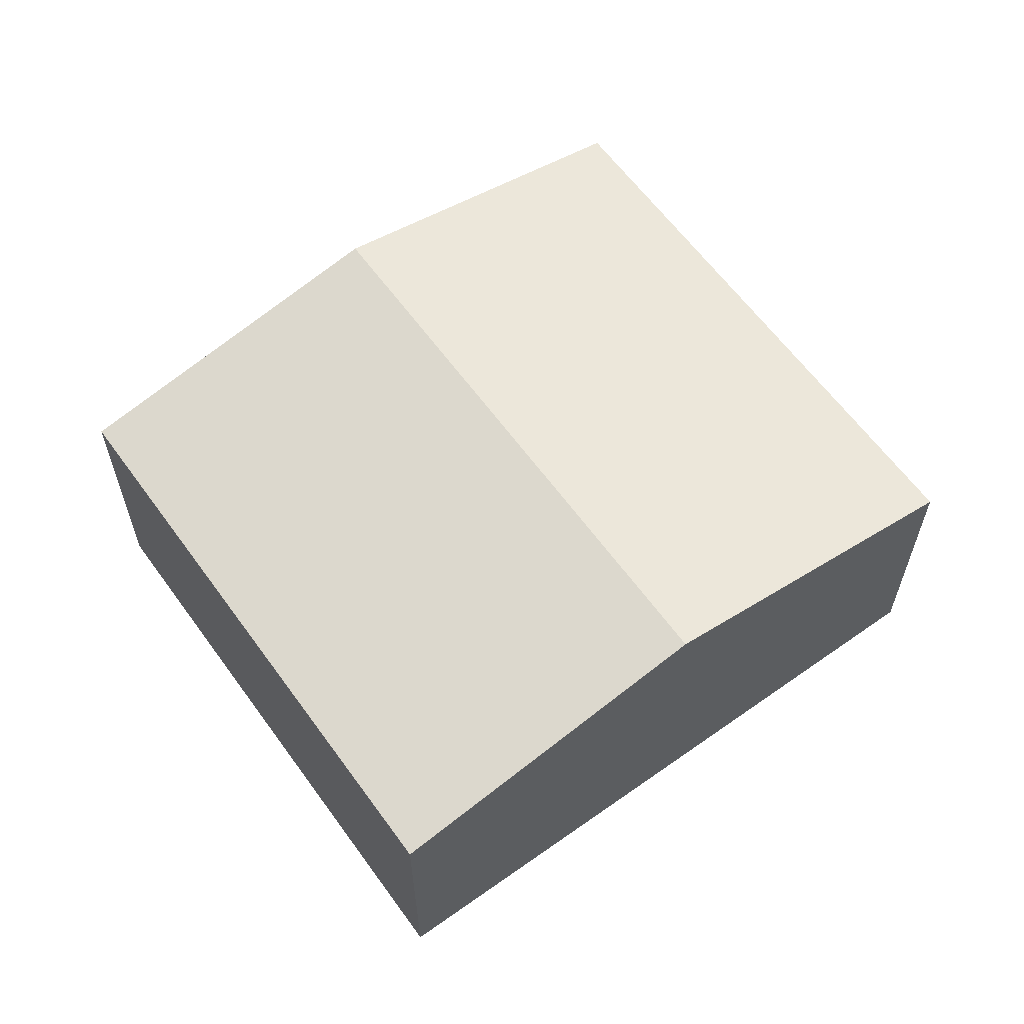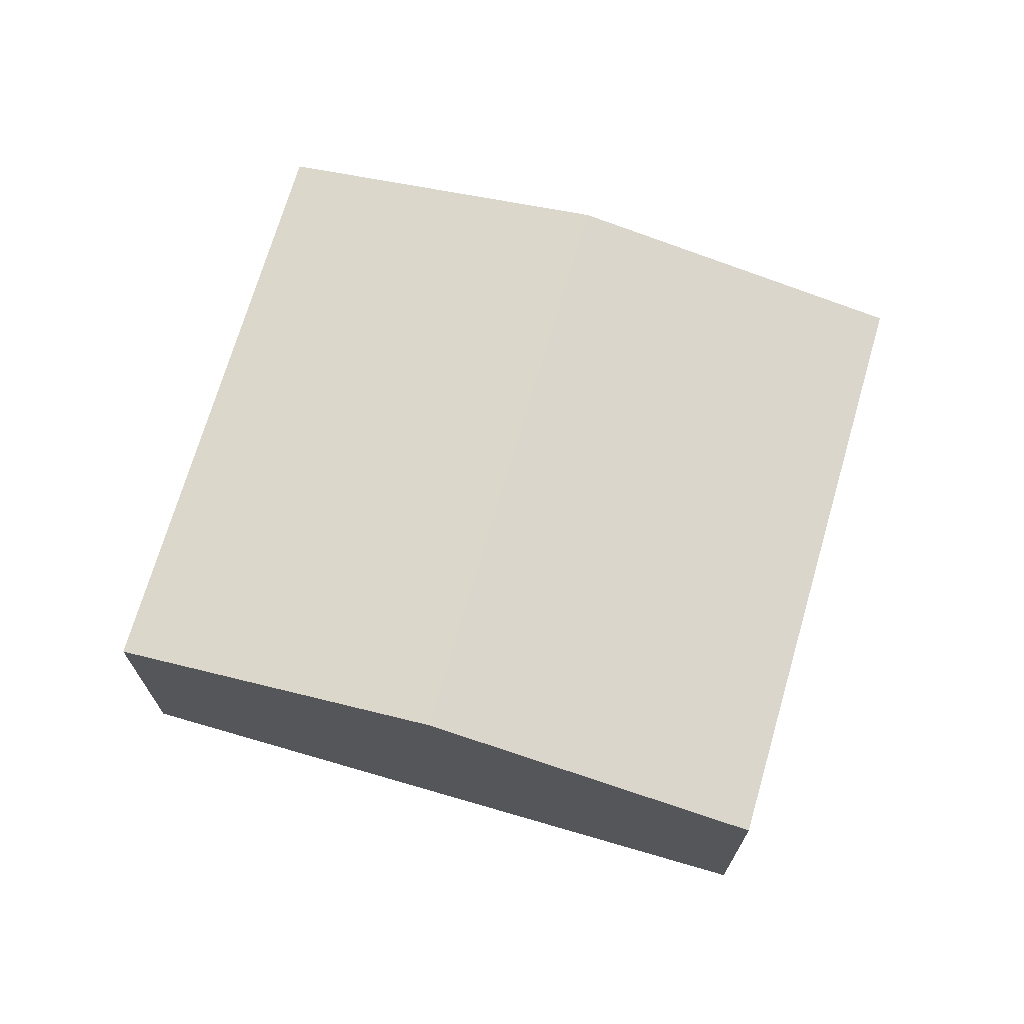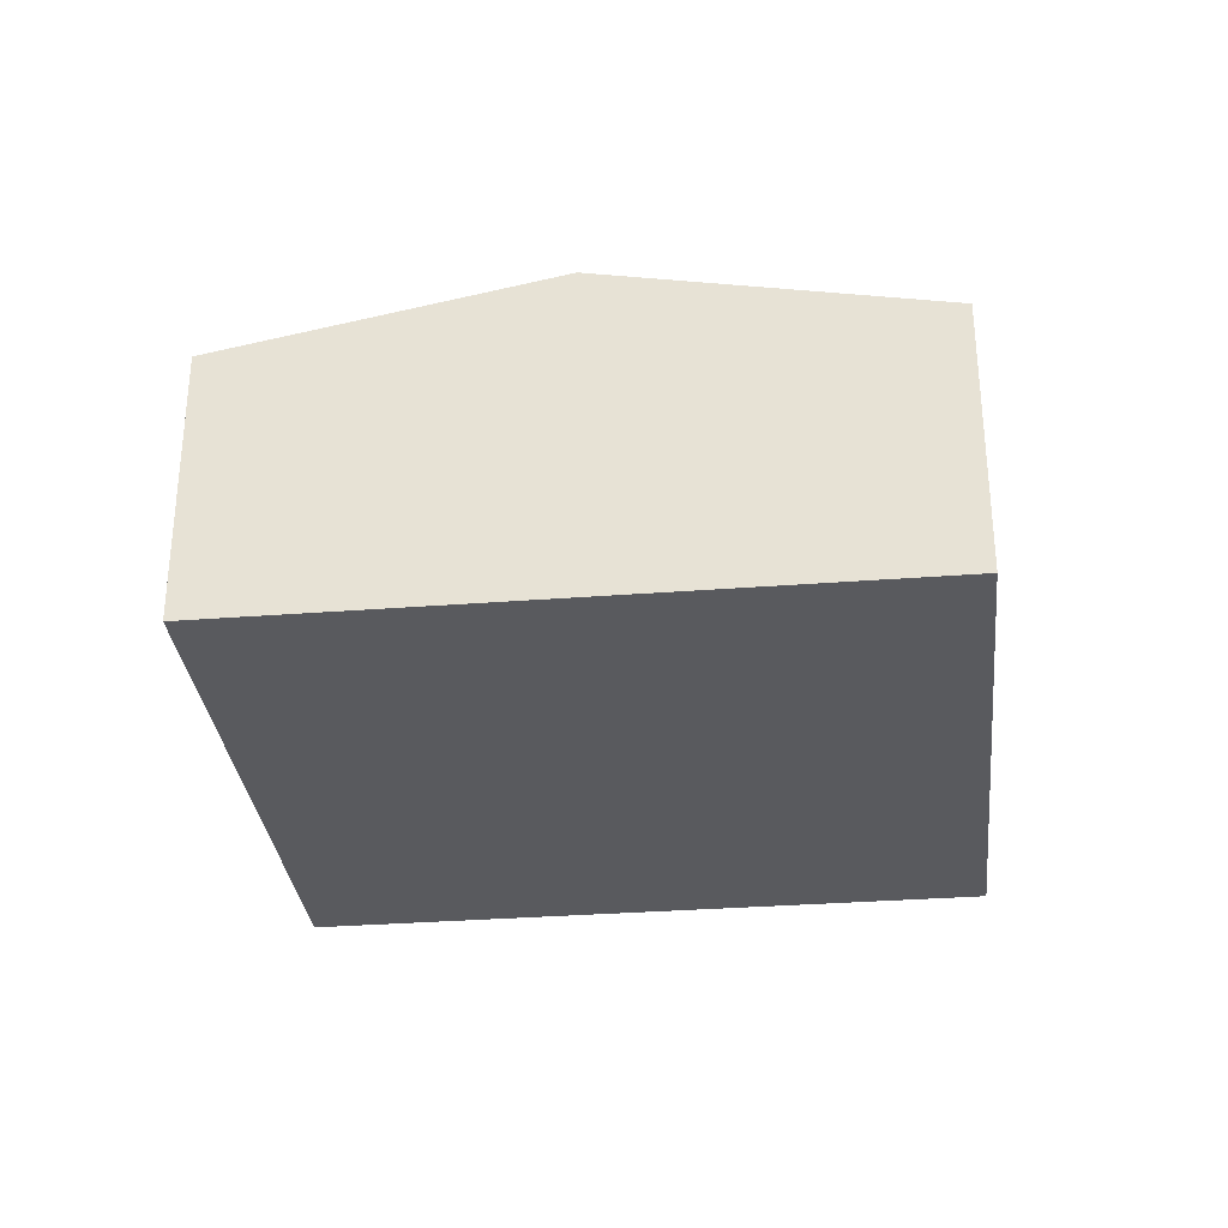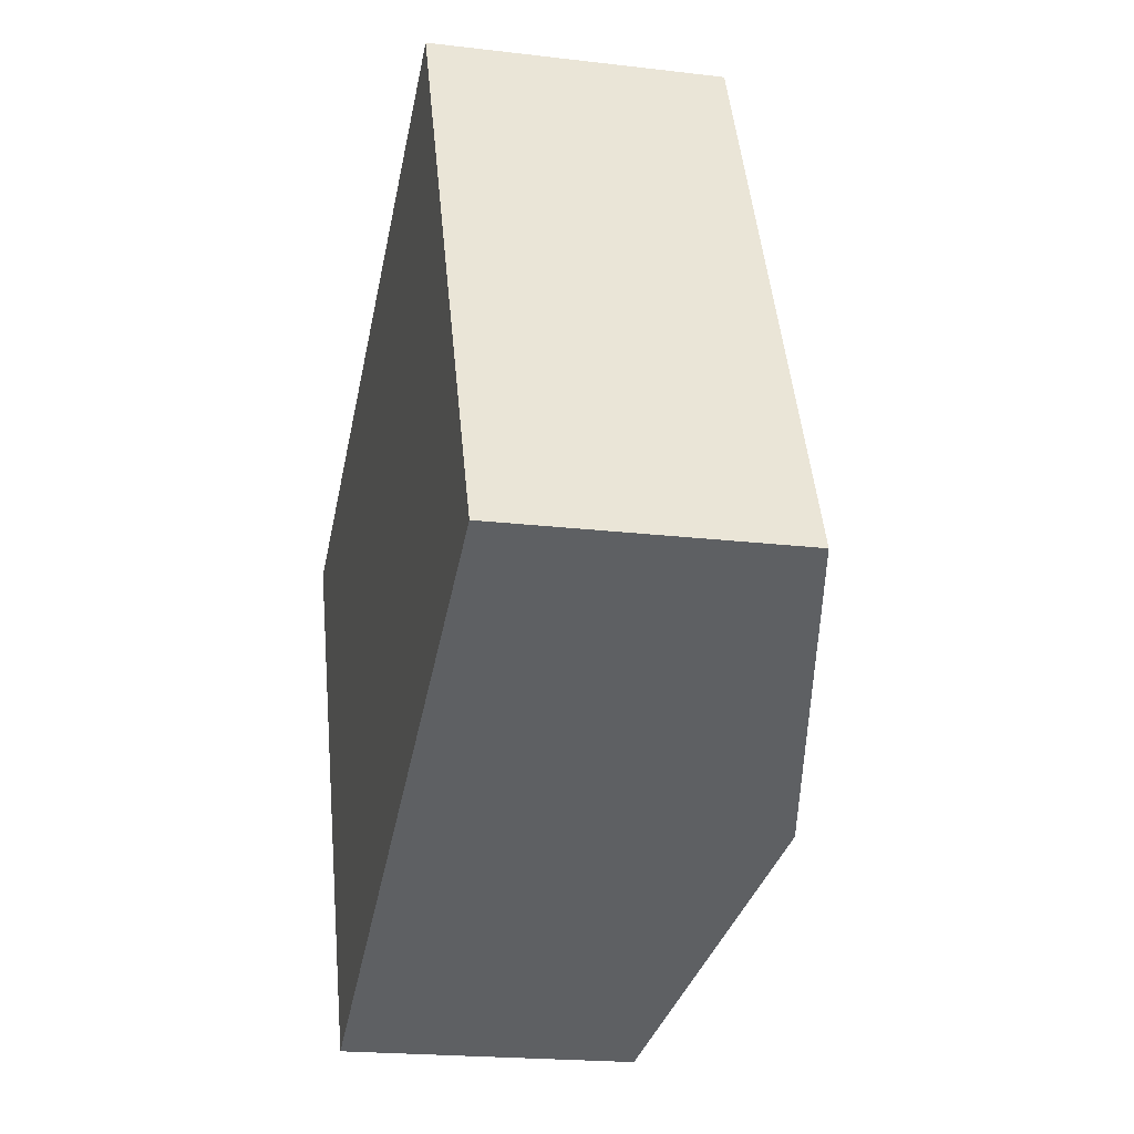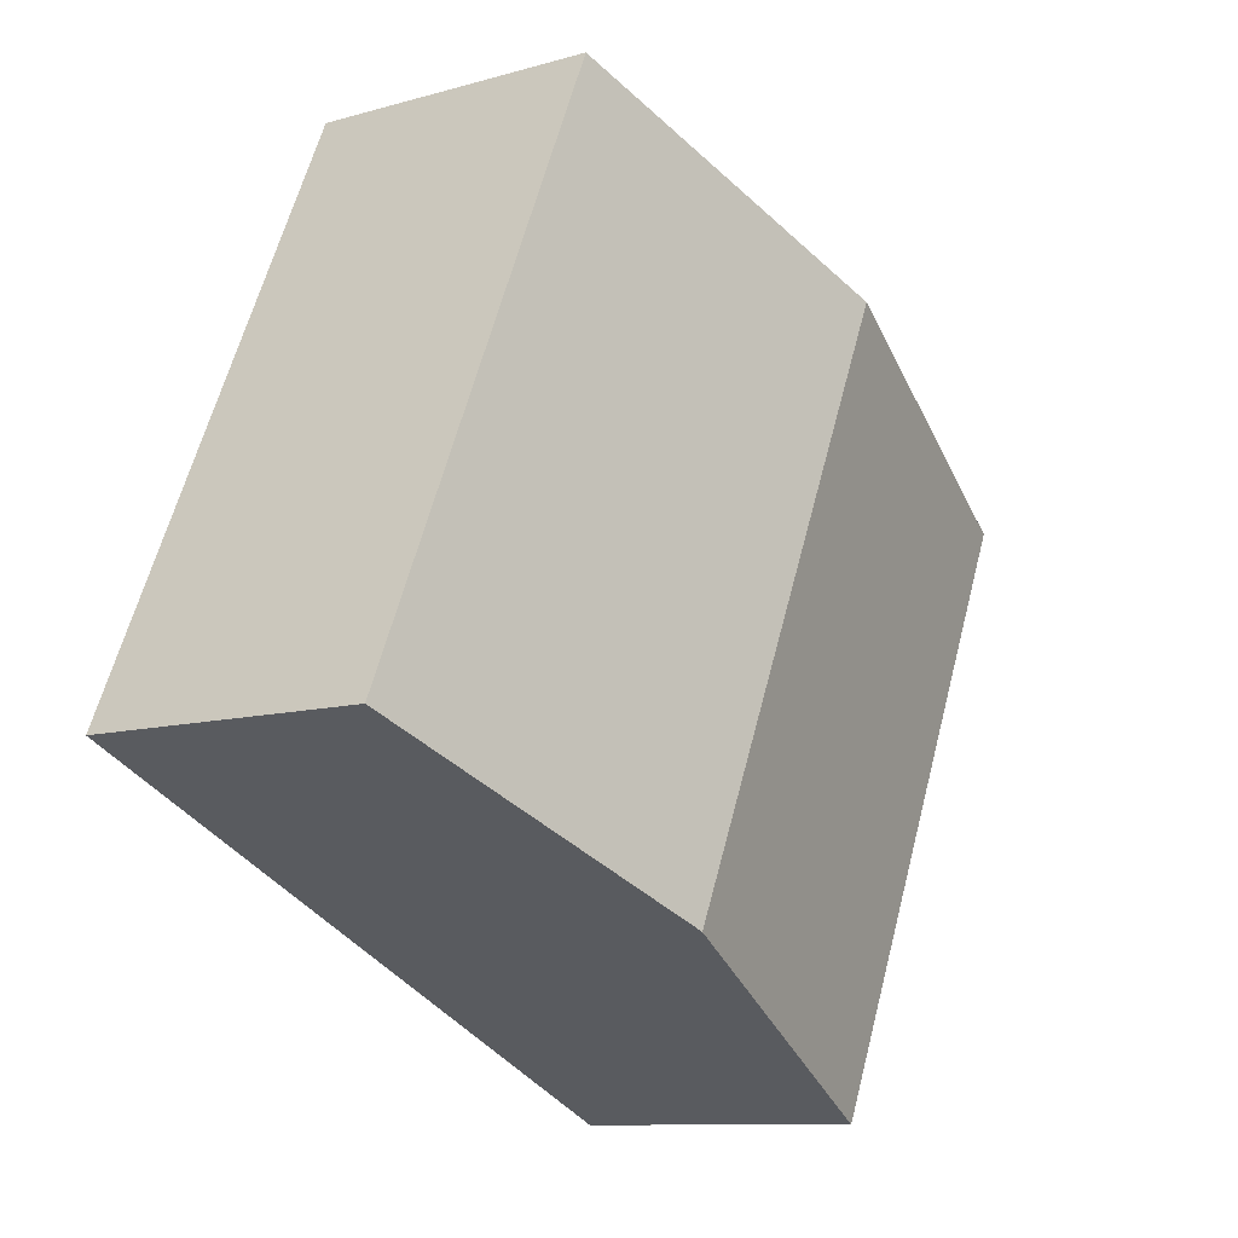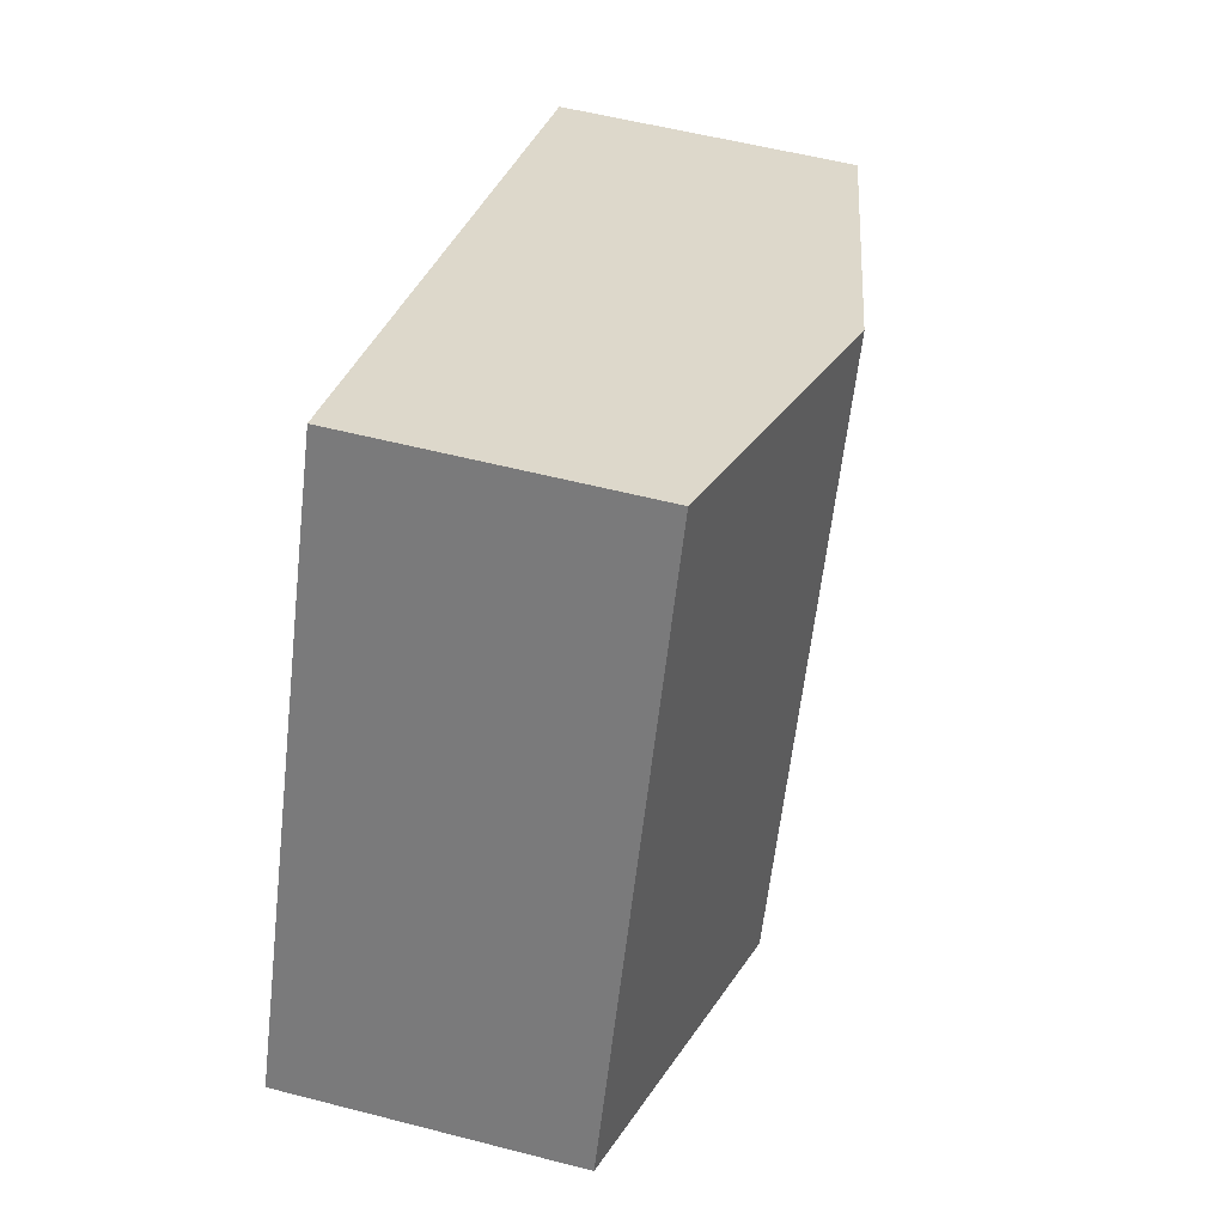
<metadata>
{"format":"obj","ext":"obj","renderer":"f3d","projection":"perspective","resolution":1024,"background":"white","views":[{"elev":61.6,"azim":-60.3,"up":"+Y"},{"elev":70.8,"azim":171.7,"up":"+Y"},{"elev":-31.8,"azim":-18.3,"up":"+Y"},{"elev":-20.0,"azim":77.5,"up":"+Z"},{"elev":-10.0,"azim":126.4,"up":"+Z"},{"elev":54.5,"azim":105.4,"up":"+Z"}]}
</metadata>
<code>
v  8.168 2.573 -2.469
v  2.914 3.18 1.329
v  5.828 2.573 2.659
v  5.254 3.18 -3.799
v  2.34 2.573 -5.128
v  0 2.573 1.576e-16
v  0 0 0
v  2.914 -8.138e-17 1.329
v  5.828 -1.628e-16 2.659
v  8.168 1.512e-16 -2.469
v  5.254 2.326e-16 -3.799
v  2.34 3.14e-16 -5.128
g defaultobject
f 1 2 3
f 2 1 4
f 5 2 4
f 2 5 6
f 7 2 6
f 2 7 8
f 2 8 3
f 3 8 9
f 9 1 3
f 1 9 10
f 10 4 1
f 4 10 11
f 4 11 5
f 5 11 12
f 12 6 5
f 6 12 7
f 8 10 9
f 10 8 7
f 10 7 12
f 10 12 11

</code>
